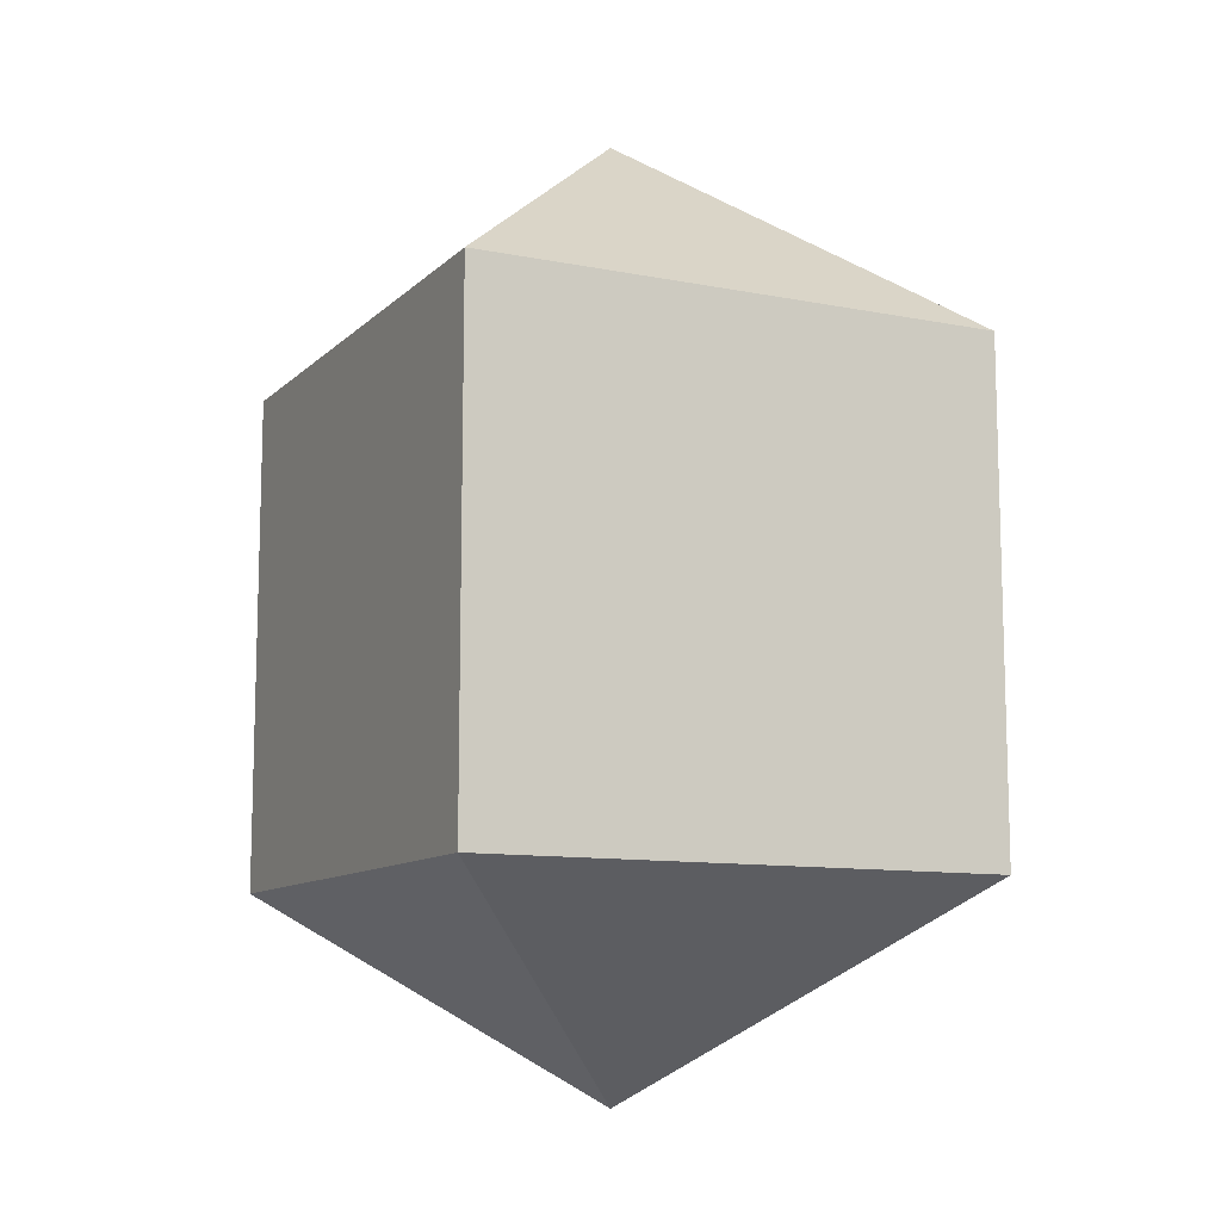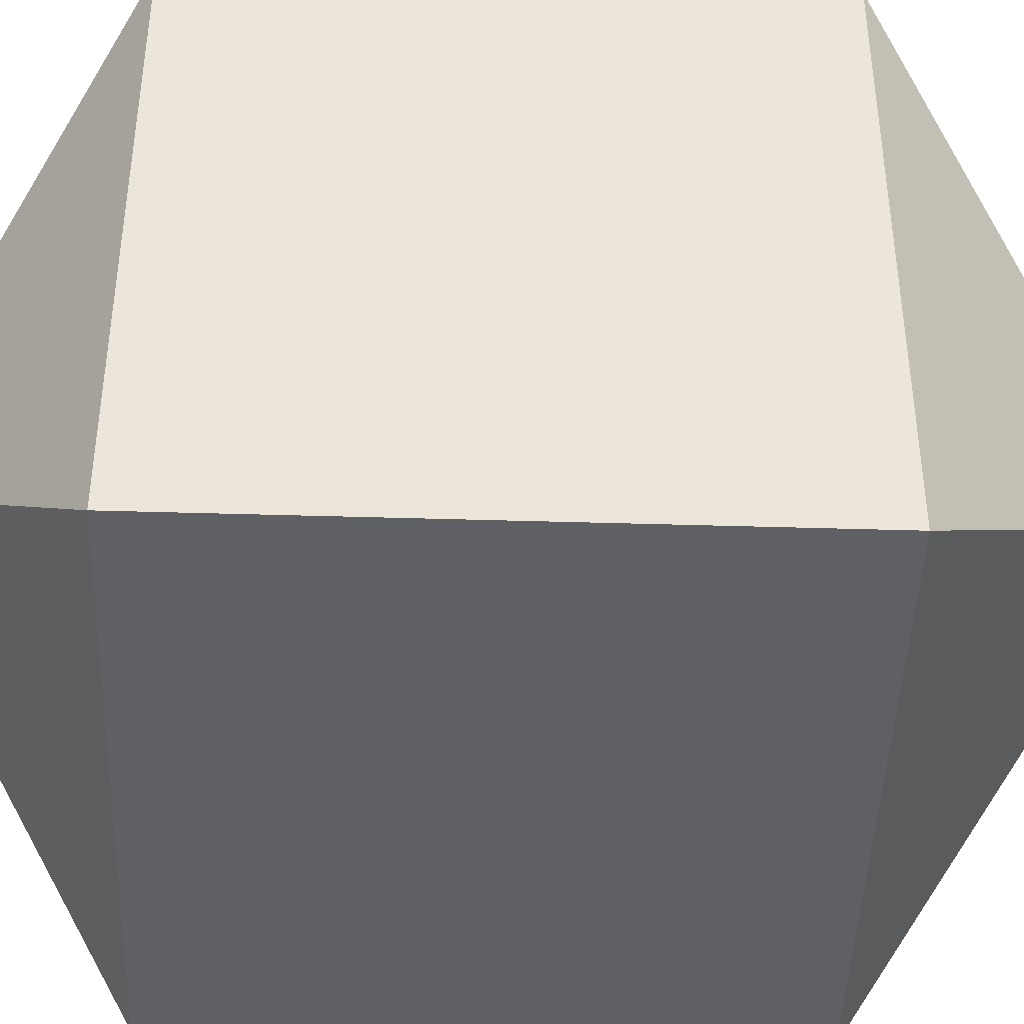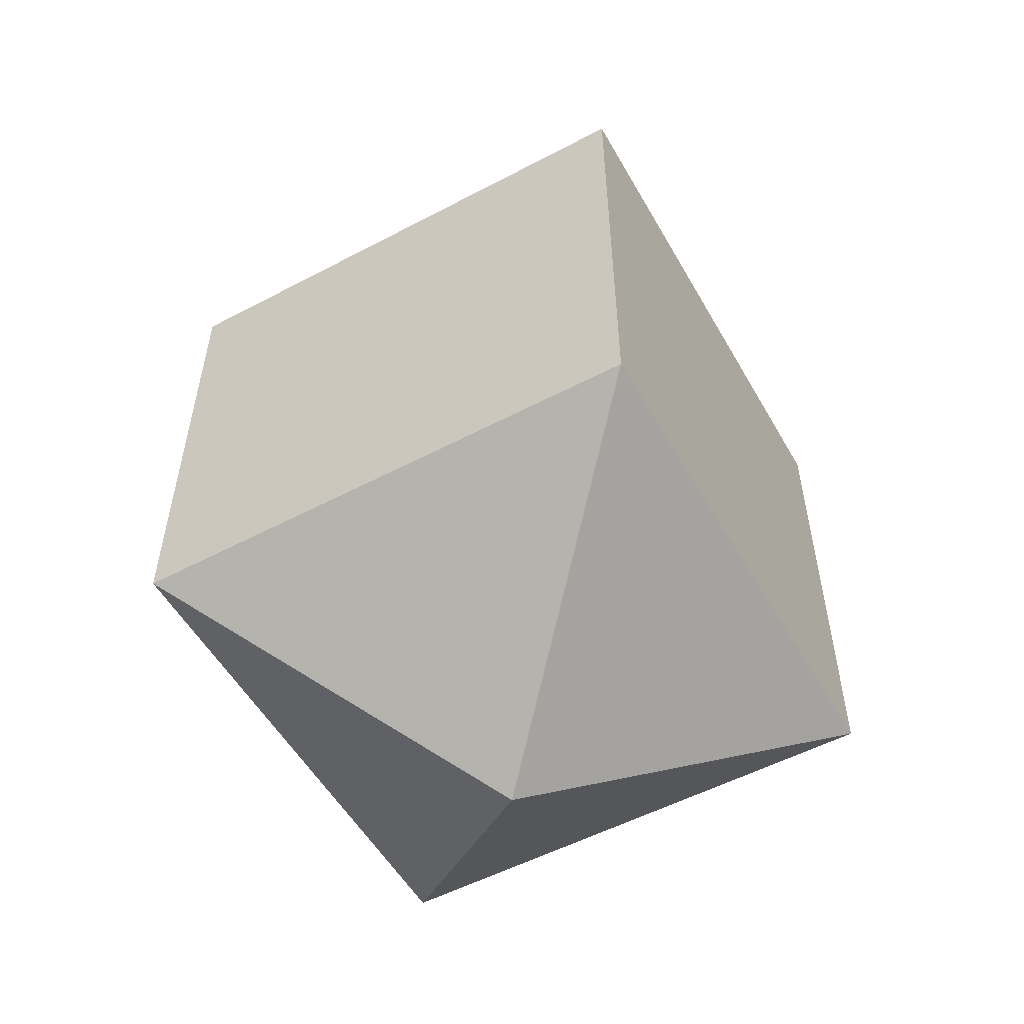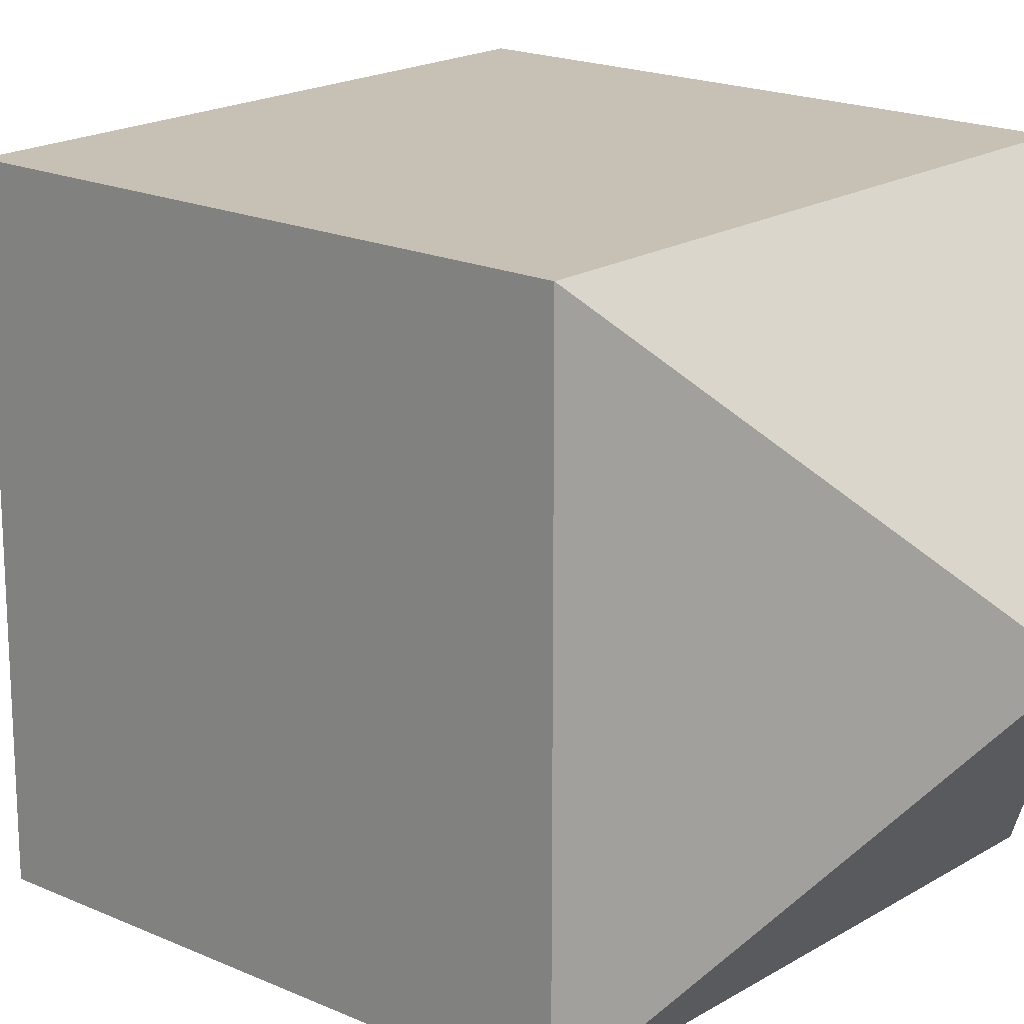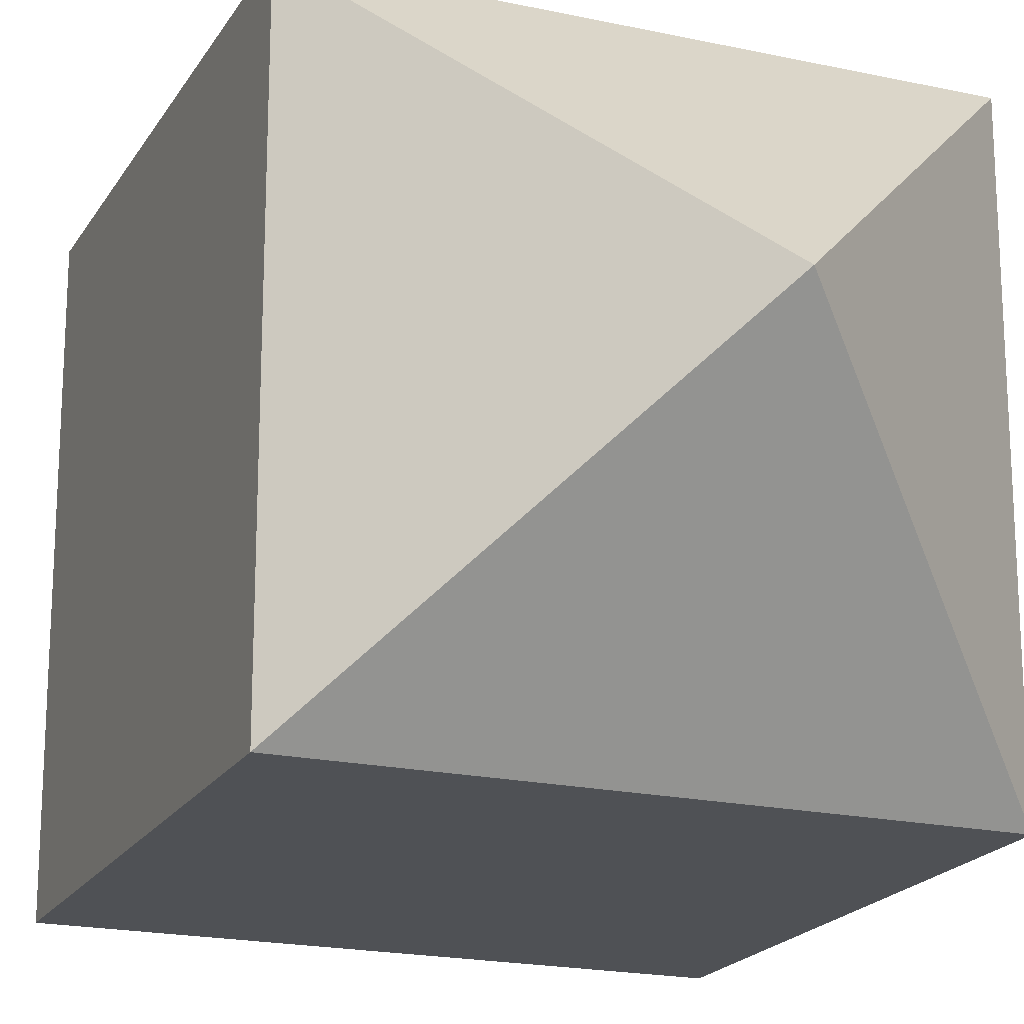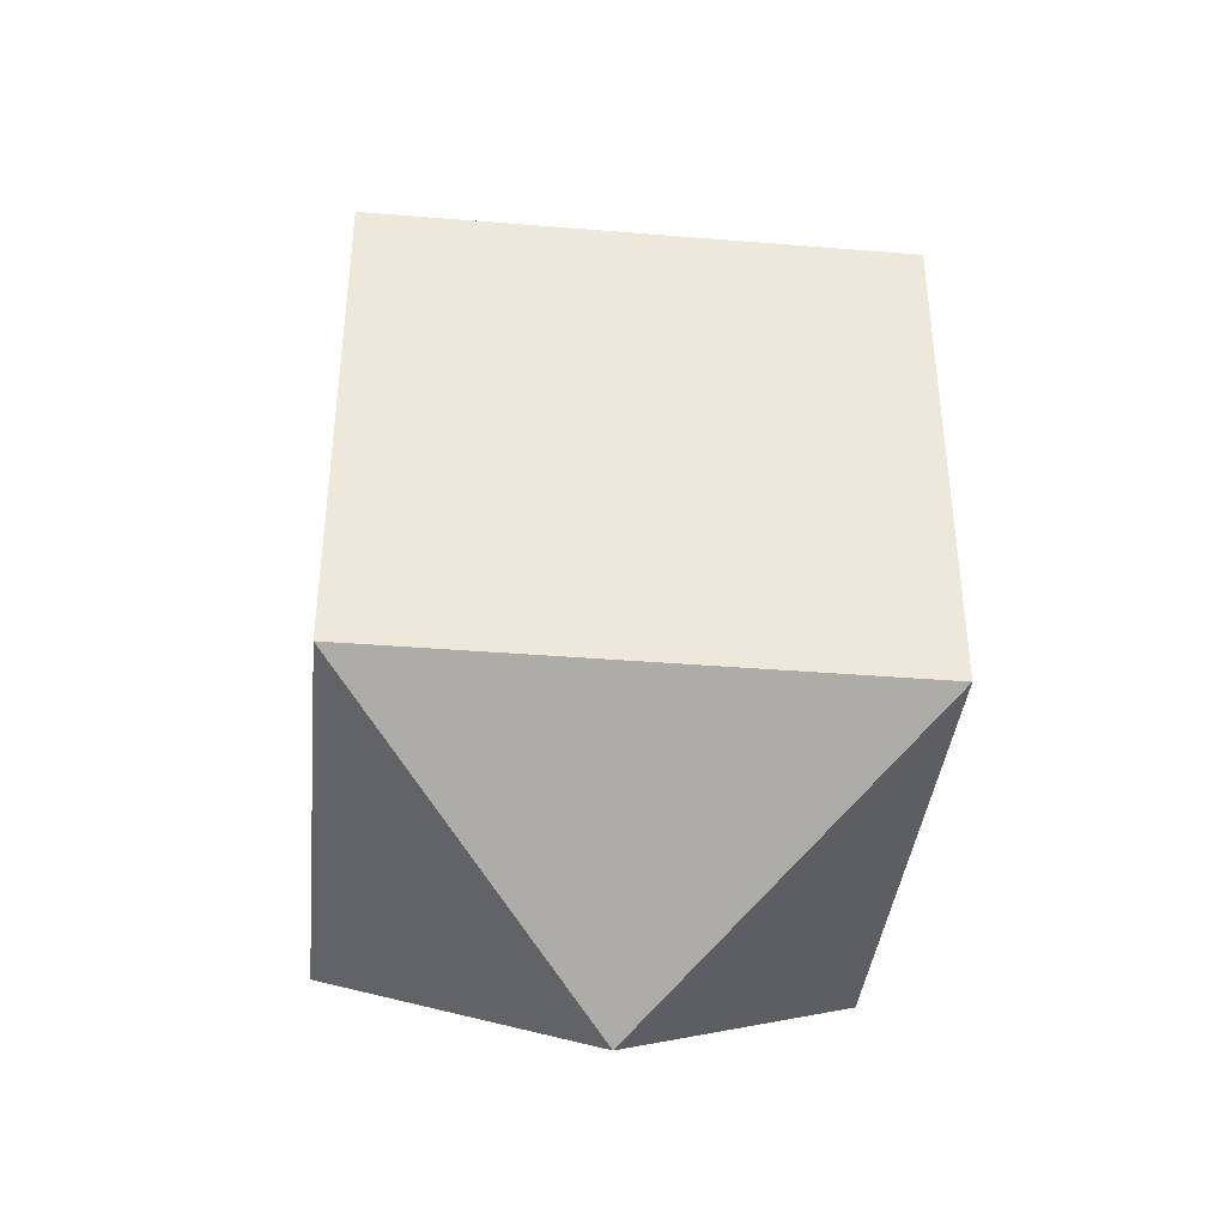
<metadata>
{"format":"obj","ext":"obj","renderer":"f3d","projection":"perspective","resolution":1024,"background":"white","views":[{"elev":-10.6,"azim":-26.2,"up":"+Y"},{"elev":-44.2,"azim":88.0,"up":"+Z"},{"elev":-53.9,"azim":-60.7,"up":"+Y"},{"elev":18.6,"azim":-49.2,"up":"+Z"},{"elev":-19.6,"azim":157.7,"up":"+Z"},{"elev":-38.7,"azim":-5.8,"up":"+Y"}]}
</metadata>
<code>
o Cube_Cube.001
v 0.007698 -0.06377 0.04579
v -0.4032 0.254 0.4567
v 0.4186 1.031 0.4567
v -0.4032 0.254 -0.3651
v -0.4032 1.031 -0.3651
v 0.4186 0.254 0.4567
v -0.4032 1.031 0.4567
v 0.4186 0.254 -0.3651
v 0.4186 1.031 -0.3651
v 0.007698 1.381 0.04579
f 1 4 2
f 1 8 4
f 1 6 8
f 1 2 6
f 8 6 3
f 4 8 9
f 7 10 3
f 2 4 5
f 6 2 7
f 4 9 5
f 5 10 7
f 9 10 5
f 3 10 9
f 8 3 9
f 2 5 7
f 6 7 3

</code>
